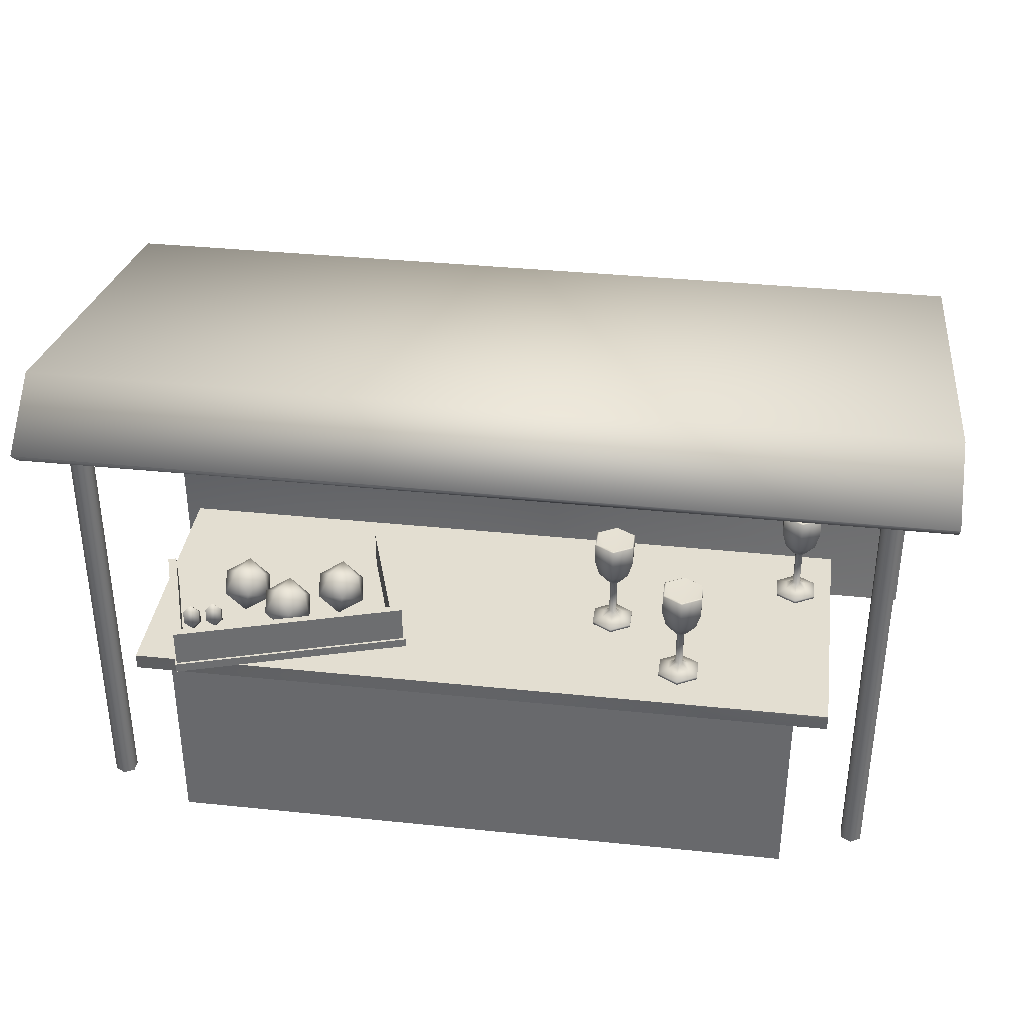
<metadata>
{"format":"obj","ext":"obj","renderer":"f3d","projection":"perspective","resolution":1024,"background":"white","views":[{"elev":36.2,"azim":-172.3,"up":"+Y"}]}
</metadata>
<code>
o Cube
v 3.227 -0.06513 -1
v 3.227 -0.06513 1
v -3.227 -0.06513 1
v -3.227 -0.06513 -1
v 3.227 1.935 -1
v 3.227 1.935 1
v -3.227 1.935 1
v -3.227 1.935 -1
v 3.559 1.925 -1.103
v 3.559 1.925 1.511
v -3.559 1.925 1.511
v -3.559 1.925 -1.103
v 3.559 2.083 -1.103
v 3.559 2.083 1.511
v -3.559 2.083 1.511
v -3.559 2.083 -1.103
v 3.227 -0.06513 -1
v 3.227 1.935 -1
v 3.227 1.935 -1
v 3.227 1.935 -1
v 3.227 -0.06513 1
v 3.227 1.935 1
v 3.227 1.935 1
v 3.227 1.935 1
v -3.227 -0.06513 1
v -3.227 1.935 1
v -3.227 1.935 1
v -3.227 1.935 1
v -3.227 -0.06513 -1
v -3.227 1.935 -1
v -3.227 1.935 -1
v -3.227 1.935 -1
v 3.559 1.925 -1.103
v 3.559 1.925 1.511
v 3.559 1.925 1.511
v 3.559 1.925 1.511
v -3.559 1.925 1.511
v -3.559 1.925 1.511
v -3.559 1.925 1.511
v -3.559 1.925 -1.103
v -3.559 1.925 -1.103
v 3.559 2.083 -1.103
v 3.559 2.083 1.511
v 3.559 2.083 1.511
v -3.559 2.083 -1.103
v -3.559 2.083 -1.103
v -3.559 2.083 1.511
v -3.559 2.083 1.511
v -3.976 5.11 -0.7037
v -3.976 -0.001038 -0.7037
v 4.036 -0.001038 -0.7037
v 4.036 5.11 -0.7037
v 4.137 -0.001038 -0.6453
v 4.137 5.11 -0.6453
v 4.137 -0.001038 -0.5284
v 4.137 5.11 -0.5284
v 4.036 -0.001038 -0.4699
v 4.036 5.11 -0.4699
v 3.934 -0.001038 -0.5284
v 3.934 5.11 -0.5284
v 3.934 -0.001038 -0.6453
v 3.934 5.11 -0.6453
v -3.875 -0.001038 -0.6453
v -3.875 5.11 -0.6453
v -3.875 -0.001038 -0.5284
v -3.875 5.11 -0.5284
v -3.976 -0.001038 -0.4699
v -3.976 5.11 -0.4699
v -4.077 -0.001038 -0.5284
v -4.077 5.11 -0.5284
v -4.077 -0.001038 -0.6453
v -4.077 5.11 -0.6453
v -4.518 -0.02569 3.868
v -4.518 -0.02569 3.58
v 4.401 -0.02569 3.58
v 4.401 -0.02569 3.868
v -4.518 3.617 3.868
v -4.518 3.617 3.58
v 4.401 3.617 3.58
v 4.401 3.617 3.868
v -4.518 4.016 3.71
v -4.518 3.793 3.529
v 4.401 3.793 3.529
v 4.401 4.016 3.71
v -4.518 4.491 3.233
v -4.518 4.26 3.06
v 4.401 4.26 3.06
v 4.401 4.491 3.233
v -4.518 5.252 -0.749
v -4.518 5.051 -0.717
v 4.401 5.051 -0.717
v 4.401 5.252 -0.749
v -4.518 4.733 -1.424
v -4.518 4.593 -1.289
v 4.401 4.593 -1.289
v 4.401 4.733 -1.424
v -3.875 5.11 -0.5284
v -3.875 -0.001038 -0.5284
v 3.934 5.11 -0.5284
v 3.934 -0.001038 -0.5284
v 3.078 2.08 -1.292
v 3.486 2.08 0.000798
v 1.221 2.08 0.7163
v 0.8122 2.08 -0.5769
v 3.078 2.174 -1.292
v 3.486 2.174 0.000798
v 1.221 2.174 0.7163
v 0.8122 2.174 -0.5769
v 0.8662 2.174 -0.4913
v 1.241 2.174 0.6959
v 1.354 2.174 0.6604
v 0.9785 2.174 -0.5268
v 0.8662 2.08 -0.4913
v 1.241 2.08 0.6959
v 1.354 2.08 0.6604
v 0.9785 2.08 -0.5268
v 0.8662 2.546 -0.4913
v 1.241 2.546 0.6959
v 1.354 2.546 0.6604
v 0.9785 2.546 -0.5268
v 0.8441 2.174 -0.5612
v 0.9565 2.174 -0.5967
v 0.8441 2.08 -0.5612
v 0.9565 2.08 -0.5967
v 0.8441 2.546 -0.5612
v 0.9565 2.546 -0.5967
v 3.013 2.174 -1.169
v 3.013 2.08 -1.169
v 3.013 2.546 -1.169
v 2.991 2.174 -1.239
v 2.991 2.08 -1.239
v 2.991 2.546 -1.239
v 3.093 2.174 -1.195
v 3.093 2.08 -1.195
v 3.093 2.546 -1.195
v 3.071 2.174 -1.264
v 3.071 2.08 -1.264
v 3.071 2.546 -1.264
v 3.376 2.174 -0.01867
v 3.376 2.08 -0.01867
v 3.376 2.546 -0.01867
v 3.456 2.174 -0.04395
v 3.456 2.08 -0.04395
v 3.456 2.546 -0.04395
v 3.078 2.174 -1.292
v 3.078 2.174 -1.292
v 3.486 2.174 0.000798
v 3.486 2.174 0.000798
v 3.486 2.08 0.000798
v 3.486 2.08 0.000798
v 3.078 2.08 -1.292
v 3.078 2.08 -1.292
v 1.221 2.174 0.7163
v 1.221 2.174 0.7163
v 1.221 2.08 0.7163
v 1.221 2.08 0.7163
v 0.8122 2.174 -0.5769
v 0.8122 2.174 -0.5769
v 0.8122 2.08 -0.5769
v 0.8122 2.08 -0.5769
v 0.9785 2.08 -0.5268
v 0.9785 2.08 -0.5268
v 0.9785 2.08 -0.5268
v 0.9785 2.08 -0.5268
v 0.8662 2.08 -0.4913
v 0.8662 2.08 -0.4913
v 0.8662 2.08 -0.4913
v 0.8441 2.08 -0.5612
v 0.8441 2.08 -0.5612
v 1.241 2.08 0.6959
v 1.241 2.08 0.6959
v 0.8662 2.174 -0.4913
v 0.8662 2.174 -0.4913
v 0.8662 2.174 -0.4913
v 1.241 2.174 0.6959
v 1.241 2.174 0.6959
v 1.241 2.174 0.6959
v 1.354 2.08 0.6604
v 1.354 2.08 0.6604
v 1.354 2.174 0.6604
v 1.354 2.174 0.6604
v 1.354 2.174 0.6604
v 0.9785 2.174 -0.5268
v 0.9785 2.174 -0.5268
v 0.9785 2.174 -0.5268
v 0.8662 2.546 -0.4913
v 0.8662 2.546 -0.4913
v 0.8662 2.546 -0.4913
v 0.9785 2.546 -0.5268
v 0.9785 2.546 -0.5268
v 0.9785 2.546 -0.5268
v 0.9785 2.546 -0.5268
v 1.241 2.546 0.6959
v 1.241 2.546 0.6959
v 1.354 2.546 0.6604
v 1.354 2.546 0.6604
v 0.9565 2.08 -0.5967
v 0.9565 2.08 -0.5967
v 0.9565 2.08 -0.5967
v 0.8441 2.174 -0.5612
v 0.8441 2.174 -0.5612
v 0.8441 2.174 -0.5612
v 0.9565 2.174 -0.5967
v 0.9565 2.174 -0.5967
v 0.9565 2.174 -0.5967
v 0.8441 2.546 -0.5612
v 0.8441 2.546 -0.5612
v 0.9565 2.546 -0.5967
v 0.9565 2.546 -0.5967
v 0.9565 2.546 -0.5967
v 3.013 2.174 -1.169
v 3.013 2.174 -1.169
v 3.013 2.174 -1.169
v 3.013 2.08 -1.169
v 3.013 2.08 -1.169
v 3.013 2.08 -1.169
v 3.013 2.08 -1.169
v 3.013 2.546 -1.169
v 3.013 2.546 -1.169
v 3.013 2.546 -1.169
v 3.013 2.546 -1.169
v 2.991 2.08 -1.239
v 2.991 2.08 -1.239
v 2.991 2.08 -1.239
v 2.991 2.174 -1.239
v 2.991 2.174 -1.239
v 2.991 2.174 -1.239
v 2.991 2.546 -1.239
v 2.991 2.546 -1.239
v 2.991 2.546 -1.239
v 3.071 2.174 -1.264
v 3.071 2.174 -1.264
v 3.071 2.174 -1.264
v 3.093 2.08 -1.195
v 3.093 2.08 -1.195
v 3.093 2.08 -1.195
v 3.093 2.174 -1.195
v 3.093 2.174 -1.195
v 3.093 2.174 -1.195
v 3.093 2.546 -1.195
v 3.093 2.546 -1.195
v 3.093 2.546 -1.195
v 3.071 2.08 -1.264
v 3.071 2.08 -1.264
v 3.071 2.546 -1.264
v 3.071 2.546 -1.264
v 3.376 2.174 -0.01867
v 3.376 2.174 -0.01867
v 3.376 2.174 -0.01867
v 3.376 2.08 -0.01867
v 3.376 2.08 -0.01867
v 3.376 2.546 -0.01867
v 3.376 2.546 -0.01867
v 3.456 2.08 -0.04395
v 3.456 2.08 -0.04395
v 3.456 2.174 -0.04395
v 3.456 2.174 -0.04395
v 3.456 2.174 -0.04395
v 3.456 2.546 -0.04395
v 3.456 2.546 -0.04395
v 1.511 2.138 0.03773
v 1.349 2.291 -0.1404
v 1.591 2.173 -0.2336
v 1.784 2.19 -0.02409
v 1.661 2.319 0.1987
v 1.392 2.381 0.1268
v 1.522 2.438 -0.3123
v 1.791 2.376 -0.2404
v 1.834 2.467 0.02676
v 1.592 2.584 0.12
v 1.399 2.567 -0.08952
v 1.673 2.62 -0.1513
v 2.498 2.138 -0.04438
v 2.336 2.291 -0.2225
v 2.579 2.173 -0.3157
v 2.771 2.19 -0.1062
v 2.648 2.319 0.1165
v 2.379 2.381 0.04467
v 2.51 2.438 -0.3944
v 2.779 2.376 -0.3225
v 2.822 2.467 -0.05535
v 2.579 2.584 0.03789
v 2.386 2.567 -0.1716
v 2.66 2.62 -0.2334
v 2.007 2.138 -0.3161
v 1.845 2.291 -0.4942
v 2.087 2.173 -0.5875
v 2.28 2.19 -0.378
v 2.157 2.319 -0.1552
v 1.888 2.381 -0.2271
v 2.018 2.438 -0.6661
v 2.287 2.376 -0.5943
v 2.33 2.467 -0.3271
v 2.088 2.584 -0.2339
v 1.895 2.567 -0.4434
v 2.168 2.62 -0.5052
v 2.834 2.426 -0.5833
v 2.685 2.846 -1.08
v 2.757 2.366 -0.5746
v 2.608 2.786 -1.071
v 2.75 2.247 -0.6005
v 2.601 2.666 -1.097
v 2.819 2.187 -0.6352
v 2.67 2.607 -1.131
v 2.895 2.247 -0.6439
v 2.746 2.667 -1.14
v 2.903 2.366 -0.618
v 2.754 2.786 -1.114
v 3.047 2.426 -0.6507
v 2.898 2.846 -1.147
v 2.971 2.366 -0.642
v 2.822 2.786 -1.138
v 2.963 2.247 -0.6679
v 2.814 2.666 -1.164
v 3.032 2.187 -0.7026
v 2.883 2.607 -1.199
v 3.109 2.247 -0.7113
v 2.96 2.667 -1.208
v 3.116 2.366 -0.6854
v 2.967 2.786 -1.182
v -1.172 2.146 0.1028
v -1.275 2.146 0.04351
v -1.275 2.076 -0.0658
v -1.275 2.112 -0.0658
v -1.077 2.076 0.04816
v -1.077 2.112 0.04816
v -1.077 2.076 0.2761
v -1.077 2.112 0.2761
v -1.275 2.076 0.39
v -1.275 2.112 0.39
v -1.472 2.076 0.2761
v -1.472 2.112 0.2761
v -1.472 2.076 0.04816
v -1.472 2.112 0.04816
v -1.172 2.146 0.2214
v -1.275 2.146 0.2807
v -1.377 2.146 0.2214
v -1.377 2.146 0.1028
v -1.239 2.21 0.1412
v -1.275 2.21 0.1204
v -1.239 2.21 0.183
v -1.275 2.21 0.2039
v -1.311 2.21 0.183
v -1.311 2.21 0.1412
v -1.239 2.579 0.1412
v -1.275 2.579 0.1204
v -1.239 2.579 0.183
v -1.275 2.579 0.2039
v -1.311 2.579 0.183
v -1.311 2.579 0.1412
v -1.188 2.648 0.1121
v -1.275 2.648 0.06218
v -1.188 2.648 0.2121
v -1.275 2.648 0.2621
v -1.361 2.648 0.2121
v -1.361 2.648 0.1121
v -1.124 2.741 0.0753
v -1.275 2.741 -0.01152
v -1.124 2.741 0.2489
v -1.275 2.741 0.3357
v -1.425 2.741 0.2489
v -1.425 2.741 0.0753
v -1.081 2.913 0.05016
v -1.275 2.913 -0.0618
v -1.081 2.913 0.2741
v -1.275 2.913 0.386
v -1.469 2.913 0.2741
v -1.469 2.913 0.05016
v -1.081 3.118 0.05016
v -1.275 3.118 -0.0618
v -1.081 3.118 0.2741
v -1.275 3.118 0.386
v -1.469 3.118 0.2741
v -1.469 3.118 0.05016
v -1.1 3.127 0.05974
v -1.279 3.127 -0.04357
v -1.1 3.127 0.2664
v -1.279 3.127 0.3697
v -1.458 3.127 0.2664
v -1.458 3.127 0.05974
v -1.279 2.681 0.163
v -1.922 2.146 -0.6435
v -2.025 2.146 -0.7028
v -2.025 2.076 -0.8121
v -2.025 2.112 -0.8121
v -1.827 2.076 -0.6981
v -1.827 2.112 -0.6981
v -1.827 2.076 -0.4702
v -1.827 2.112 -0.4702
v -2.025 2.076 -0.3563
v -2.025 2.112 -0.3563
v -2.222 2.076 -0.4702
v -2.222 2.112 -0.4702
v -2.222 2.076 -0.6981
v -2.222 2.112 -0.6981
v -1.922 2.146 -0.5249
v -2.025 2.146 -0.4656
v -2.127 2.146 -0.5249
v -2.127 2.146 -0.6435
v -1.989 2.21 -0.605
v -2.025 2.21 -0.6259
v -1.989 2.21 -0.5633
v -2.025 2.21 -0.5424
v -2.061 2.21 -0.5633
v -2.061 2.21 -0.605
v -1.989 2.579 -0.605
v -2.025 2.579 -0.6259
v -1.989 2.579 -0.5633
v -2.025 2.579 -0.5424
v -2.061 2.579 -0.5633
v -2.061 2.579 -0.605
v -1.938 2.648 -0.6341
v -2.025 2.648 -0.6841
v -1.938 2.648 -0.5342
v -2.025 2.648 -0.4842
v -2.111 2.648 -0.5342
v -2.111 2.648 -0.6341
v -1.874 2.741 -0.671
v -2.025 2.741 -0.7578
v -1.874 2.741 -0.4974
v -2.025 2.741 -0.4105
v -2.175 2.741 -0.4974
v -2.175 2.741 -0.671
v -1.831 2.913 -0.6961
v -2.025 2.913 -0.8081
v -1.831 2.913 -0.4722
v -2.025 2.913 -0.3603
v -2.219 2.913 -0.4722
v -2.219 2.913 -0.6961
v -1.831 3.118 -0.6961
v -2.025 3.118 -0.8081
v -1.831 3.118 -0.4722
v -2.025 3.118 -0.3603
v -2.219 3.118 -0.4722
v -2.219 3.118 -0.6961
v -1.85 3.127 -0.6866
v -2.029 3.127 -0.7899
v -1.85 3.127 -0.4799
v -2.029 3.127 -0.3766
v -2.208 3.127 -0.4799
v -2.208 3.127 -0.6866
v -2.029 2.681 -0.5832
v -3.081 2.146 0.8485
v -3.184 2.146 0.7892
v -3.184 2.076 0.6798
v -3.184 2.112 0.6798
v -2.986 2.076 0.7938
v -2.986 2.112 0.7938
v -2.986 2.076 1.022
v -2.986 2.112 1.022
v -3.184 2.076 1.136
v -3.184 2.112 1.136
v -3.381 2.076 1.022
v -3.381 2.112 1.022
v -3.381 2.076 0.7938
v -3.381 2.112 0.7938
v -3.081 2.146 0.9671
v -3.184 2.146 1.026
v -3.286 2.146 0.9671
v -3.286 2.146 0.8485
v -3.147 2.21 0.8869
v -3.184 2.21 0.866
v -3.147 2.21 0.9286
v -3.184 2.21 0.9495
v -3.22 2.21 0.9286
v -3.22 2.21 0.8869
v -3.147 2.579 0.8869
v -3.184 2.579 0.866
v -3.147 2.579 0.9286
v -3.184 2.579 0.9495
v -3.22 2.579 0.9286
v -3.22 2.579 0.8869
v -3.097 2.648 0.8578
v -3.184 2.648 0.8078
v -3.097 2.648 0.9577
v -3.184 2.648 1.008
v -3.27 2.648 0.9577
v -3.27 2.648 0.8578
v -3.033 2.741 0.8209
v -3.184 2.741 0.7341
v -3.033 2.741 0.9946
v -3.184 2.741 1.081
v -3.334 2.741 0.9946
v -3.334 2.741 0.8209
v -2.99 2.913 0.7958
v -3.184 2.913 0.6838
v -2.99 2.913 1.02
v -3.184 2.913 1.132
v -3.377 2.913 1.02
v -3.377 2.913 0.7958
v -2.99 3.118 0.7958
v -3.184 3.118 0.6838
v -2.99 3.118 1.02
v -3.184 3.118 1.132
v -3.377 3.118 1.02
v -3.377 3.118 0.7958
v -3.009 3.127 0.8054
v -3.188 3.127 0.7021
v -3.009 3.127 1.012
v -3.188 3.127 1.115
v -3.367 3.127 1.012
v -3.367 3.127 0.8054
v -3.188 2.681 0.9087
v 4.401 3.617 3.58
v 4.401 -0.02569 3.58
v 4.401 3.793 3.529
v 4.401 4.26 3.06
v 4.401 5.051 -0.717
v 4.401 4.593 -1.289
f 80 76 75
f 79 505 74
f 77 73 76
f 78 74 73
f 80 84 81
f 81 84 88
f 504 506 84
f 78 82 83
f 78 77 81
f 88 92 89
f 82 81 85
f 82 86 87
f 506 507 88
f 92 96 93
f 86 90 91
f 88 507 508
f 85 89 90
f 95 94 93
f 89 93 94
f 90 94 509
f 92 508 95
f 504 80 75
f 78 79 74
f 80 77 76
f 77 78 73
f 77 80 81
f 85 81 88
f 80 504 84
f 79 78 83
f 82 78 81
f 85 88 89
f 86 82 85
f 83 82 87
f 84 506 88
f 89 92 93
f 87 86 91
f 92 88 508
f 86 85 90
f 96 95 93
f 90 89 94
f 91 90 509
f 96 92 95
f 38 47 45
f 31 27 37
f 1 5 6
f 21 22 7
f 26 8 29
f 17 4 30
f 19 9 10
f 32 12 33
f 24 34 11
f 13 16 15
f 33 42 43
f 12 46 42
f 36 44 48
f 68 70 69
f 52 54 53
f 54 56 55
f 70 72 71
f 64 66 65
f 56 58 57
f 72 49 50
f 49 64 63
f 58 60 59
f 62 52 51
f 99 62 61
f 97 68 67
f 106 102 101
f 107 103 149
f 108 104 155
f 145 151 159
f 150 156 160
f 158 154 148
f 183 189 195
f 115 114 113
f 117 120 126
f 109 166 170
f 175 171 178
f 182 179 161
f 118 119 191
f 165 123 124
f 181 196 193
f 177 194 187
f 122 197 168
f 200 206 208
f 190 218 228
f 188 207 201
f 184 127 129
f 174 202 169
f 222 243 234
f 130 136 137
f 204 226 223
f 163 128 211
f 210 132 225
f 199 224 217
f 237 231 138
f 134 244 233
f 241 144 256
f 229 245 232
f 230 219 240
f 212 139 141
f 248 257 259
f 140 143 142
f 235 254 250
f 221 253 260
f 216 251 249
f 239 258 255
f 261 262 263
f 262 261 266
f 261 263 264
f 261 264 265
f 261 265 266
f 262 266 271
f 263 262 267
f 264 263 268
f 265 264 269
f 266 265 270
f 262 271 267
f 263 267 268
f 264 268 269
f 265 269 270
f 266 270 271
f 267 271 272
f 268 267 272
f 269 268 272
f 270 269 272
f 271 270 272
f 273 274 275
f 274 273 278
f 273 275 276
f 273 276 277
f 273 277 278
f 274 278 283
f 275 274 279
f 276 275 280
f 277 276 281
f 278 277 282
f 274 283 279
f 275 279 280
f 276 280 281
f 277 281 282
f 278 282 283
f 279 283 284
f 280 279 284
f 281 280 284
f 282 281 284
f 283 282 284
f 285 286 287
f 286 285 290
f 285 287 288
f 285 288 289
f 285 289 290
f 286 290 295
f 287 286 291
f 288 287 292
f 289 288 293
f 290 289 294
f 286 295 291
f 287 291 292
f 288 292 293
f 289 293 294
f 290 294 295
f 291 295 296
f 292 291 296
f 293 292 296
f 294 293 296
f 295 294 296
f 298 300 299
f 300 302 301
f 302 304 303
f 303 304 306
f 300 298 308
f 307 308 298
f 305 306 308
f 307 297 299
f 310 312 311
f 312 314 313
f 314 316 315
f 315 316 318
f 312 310 320
f 319 320 310
f 317 318 320
f 319 309 311
f 335 321 339
f 334 332 337
f 324 326 325
f 338 344 340
f 324 322 321
f 326 328 327
f 341 347 348
f 326 321 335
f 328 330 329
f 330 336 337
f 321 322 340
f 330 332 331
f 330 328 335
f 334 324 323
f 332 334 333
f 335 341 342
f 334 338 322
f 323 325 327
f 337 336 342
f 338 337 343
f 347 353 354
f 340 346 345
f 344 350 346
f 342 348 349
f 339 345 347
f 343 349 350
f 354 353 359
f 346 352 351
f 346 350 356
f 349 348 354
f 345 351 353
f 349 355 356
f 361 367 368
f 352 358 357
f 356 362 358
f 355 354 360
f 351 357 359
f 355 361 362
f 367 373 374
f 359 365 366
f 358 364 363
f 358 362 368
f 360 366 367
f 357 363 365
f 374 373 379
f 365 371 372
f 364 370 369
f 368 374 370
f 366 372 373
f 363 369 371
f 371 377 378
f 369 370 376
f 370 374 380
f 372 378 379
f 369 375 377
f 380 379 381
f 378 377 381
f 375 376 381
f 376 380 381
f 379 378 381
f 377 375 381
f 382 400 402
f 395 393 398
f 385 387 386
f 383 399 405
f 385 383 382
f 387 389 388
f 402 408 409
f 387 382 396
f 389 391 390
f 393 391 397
f 382 383 401
f 391 393 392
f 391 389 396
f 395 385 384
f 393 395 394
f 396 402 403
f 395 399 383
f 384 386 388
f 398 397 403
f 398 404 405
f 409 408 414
f 401 407 406
f 405 411 407
f 403 409 410
f 400 406 408
f 404 410 411
f 415 414 420
f 407 413 412
f 407 411 417
f 409 415 416
f 406 412 414
f 410 416 417
f 422 428 429
f 413 419 418
f 413 417 423
f 415 421 422
f 412 418 420
f 416 422 423
f 428 434 435
f 420 426 427
f 419 425 424
f 419 423 429
f 422 421 427
f 418 424 426
f 435 434 440
f 426 432 433
f 425 431 430
f 429 435 431
f 427 433 434
f 424 430 432
f 432 438 439
f 430 431 437
f 431 435 441
f 433 439 440
f 430 436 438
f 441 440 442
f 439 438 442
f 436 437 442
f 437 441 442
f 440 439 442
f 438 436 442
f 443 461 463
f 454 459 460
f 446 448 447
f 444 460 466
f 446 444 443
f 448 450 449
f 463 469 470
f 448 443 457
f 450 452 451
f 454 452 458
f 443 444 462
f 452 454 453
f 452 450 457
f 456 446 445
f 454 456 455
f 457 463 464
f 446 456 460
f 445 447 449
f 459 458 464
f 459 465 466
f 470 469 475
f 462 468 467
f 466 472 468
f 464 470 471
f 461 467 469
f 465 471 472
f 476 475 481
f 467 468 474
f 468 472 478
f 470 476 477
f 467 473 475
f 471 477 478
f 483 489 490
f 474 480 479
f 478 484 480
f 477 476 482
f 473 479 481
f 477 483 484
f 489 495 496
f 481 487 488
f 480 486 485
f 480 484 490
f 482 488 489
f 479 485 487
f 496 495 501
f 487 493 494
f 486 492 491
f 490 496 492
f 488 494 495
f 485 491 493
f 493 499 500
f 491 492 498
f 492 496 502
f 494 500 501
f 491 497 499
f 502 501 503
f 500 499 503
f 497 498 503
f 498 502 503
f 501 500 503
f 499 497 503
f 41 38 45
f 40 31 37
f 2 1 6
f 3 21 7
f 25 26 29
f 18 17 30
f 23 19 10
f 20 32 33
f 28 24 11
f 14 13 15
f 35 33 43
f 33 12 42
f 39 36 48
f 67 68 69
f 51 52 53
f 53 54 55
f 69 70 71
f 63 64 65
f 55 56 57
f 71 72 50
f 50 49 63
f 57 58 59
f 61 62 51
f 100 99 61
f 98 97 67
f 105 106 101
f 147 107 149
f 153 108 155
f 157 145 159
f 152 150 160
f 146 158 148
f 180 183 195
f 116 115 113
f 125 117 126
f 110 109 170
f 111 175 178
f 112 182 161
f 186 118 191
f 162 165 124
f 176 181 193
f 172 177 187
f 121 122 168
f 203 200 208
f 209 190 228
f 173 188 201
f 192 184 129
f 167 174 169
f 214 222 234
f 131 130 137
f 198 204 223
f 185 163 211
f 205 210 225
f 164 199 217
f 135 237 138
f 133 134 233
f 238 241 256
f 227 229 232
f 246 230 240
f 220 212 141
f 252 248 259
f 247 140 142
f 215 235 250
f 242 221 260
f 213 216 249
f 236 239 255
f 297 298 299
f 299 300 301
f 301 302 303
f 305 303 306
f 300 308 302
f 304 302 306
f 297 307 298
f 302 308 306
f 307 305 308
f 299 301 305
f 301 303 305
f 311 312 313
f 309 310 311
f 307 299 305
f 313 314 315
f 317 315 318
f 312 320 314
f 316 314 318
f 309 319 310
f 314 320 318
f 319 317 320
f 338 334 337
f 313 315 317
f 313 319 311
f 341 335 339
f 313 317 319
f 323 324 325
f 322 338 340
f 326 324 321
f 325 326 327
f 342 341 348
f 328 326 335
f 327 328 329
f 332 330 337
f 339 321 340
f 329 330 331
f 336 330 335
f 333 334 323
f 331 332 333
f 336 335 342
f 324 334 322
f 331 333 323
f 331 323 329
f 343 337 342
f 344 338 343
f 323 327 329
f 348 347 354
f 339 340 345
f 340 344 346
f 343 342 349
f 341 339 347
f 344 343 350
f 360 354 359
f 345 346 351
f 352 346 356
f 355 349 354
f 347 345 353
f 350 349 356
f 362 361 368
f 351 352 357
f 352 356 358
f 361 355 360
f 353 351 359
f 356 355 362
f 368 367 374
f 360 359 366
f 357 358 363
f 364 358 368
f 361 360 367
f 359 357 365
f 380 374 379
f 366 365 372
f 363 364 369
f 364 368 370
f 367 366 373
f 365 363 371
f 372 371 378
f 375 369 376
f 376 370 380
f 373 372 379
f 371 369 377
f 396 382 402
f 399 395 398
f 384 385 386
f 401 383 405
f 387 385 382
f 386 387 388
f 403 402 409
f 389 387 396
f 388 389 390
f 398 393 397
f 400 382 401
f 390 391 392
f 397 391 396
f 394 395 384
f 392 393 394
f 397 396 403
f 385 395 383
f 392 394 384
f 388 390 392
f 404 398 403
f 384 388 392
f 399 398 405
f 415 409 414
f 400 401 406
f 401 405 407
f 404 403 410
f 402 400 408
f 405 404 411
f 421 415 420
f 406 407 412
f 413 407 417
f 410 409 416
f 408 406 414
f 411 410 417
f 423 422 429
f 412 413 418
f 419 413 423
f 416 415 422
f 414 412 420
f 417 416 423
f 429 428 435
f 421 420 427
f 418 419 424
f 425 419 429
f 428 422 427
f 420 418 426
f 441 435 440
f 427 426 433
f 424 425 430
f 425 429 431
f 428 427 434
f 426 424 432
f 433 432 439
f 436 430 437
f 437 431 441
f 434 433 440
f 432 430 438
f 457 443 463
f 456 454 460
f 445 446 447
f 462 444 466
f 448 446 443
f 447 448 449
f 464 463 470
f 450 448 457
f 449 450 451
f 459 454 458
f 461 443 462
f 451 452 453
f 458 452 457
f 455 456 445
f 453 454 455
f 458 457 464
f 444 446 460
f 445 449 455
f 453 455 451
f 465 459 464
f 455 449 451
f 460 459 466
f 476 470 475
f 461 462 467
f 462 466 468
f 465 464 471
f 463 461 469
f 466 465 472
f 482 476 481
f 473 467 474
f 474 468 478
f 471 470 477
f 469 467 475
f 472 471 478
f 484 483 490
f 473 474 479
f 474 478 480
f 483 477 482
f 475 473 481
f 478 477 484
f 490 489 496
f 482 481 488
f 479 480 485
f 486 480 490
f 483 482 489
f 481 479 487
f 502 496 501
f 488 487 494
f 485 486 491
f 486 490 492
f 489 488 495
f 487 485 493
f 494 493 500
f 497 491 498
f 498 492 502
f 495 494 501
f 493 491 499

</code>
